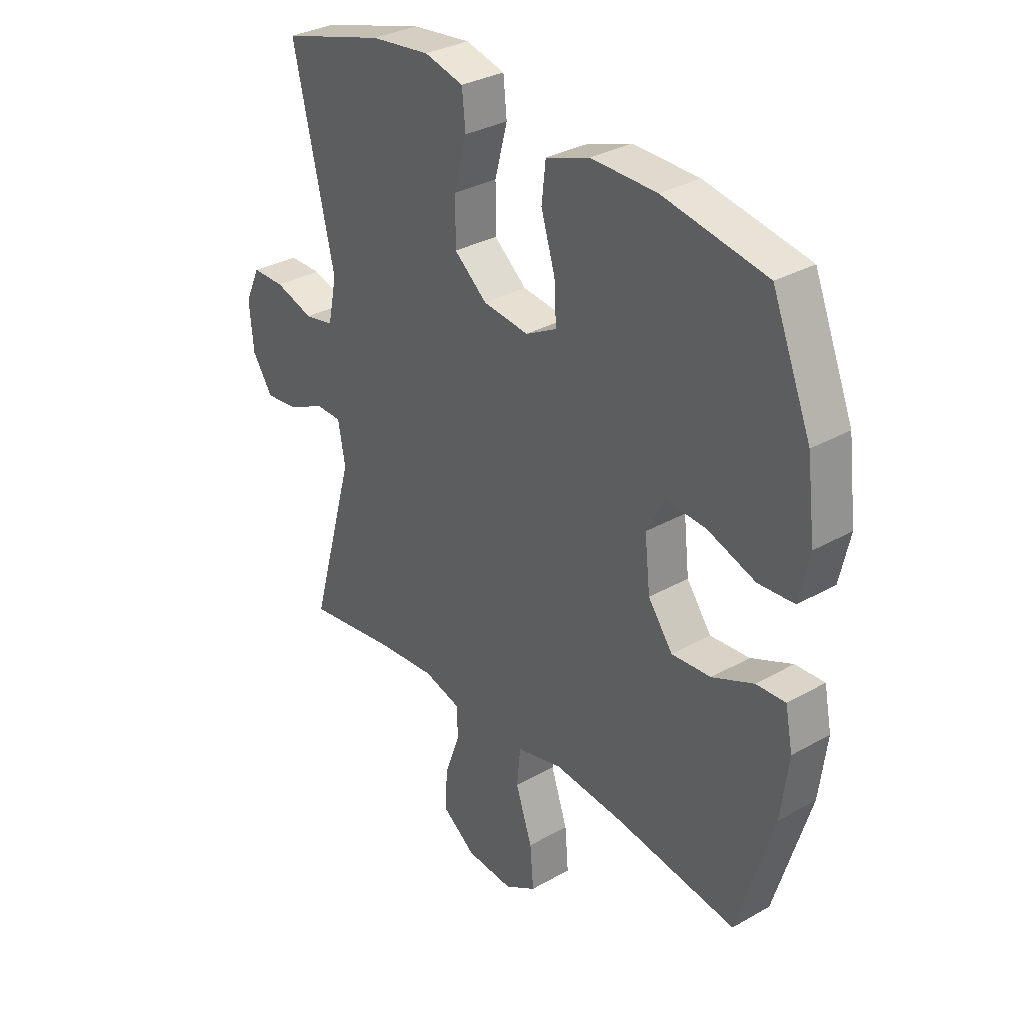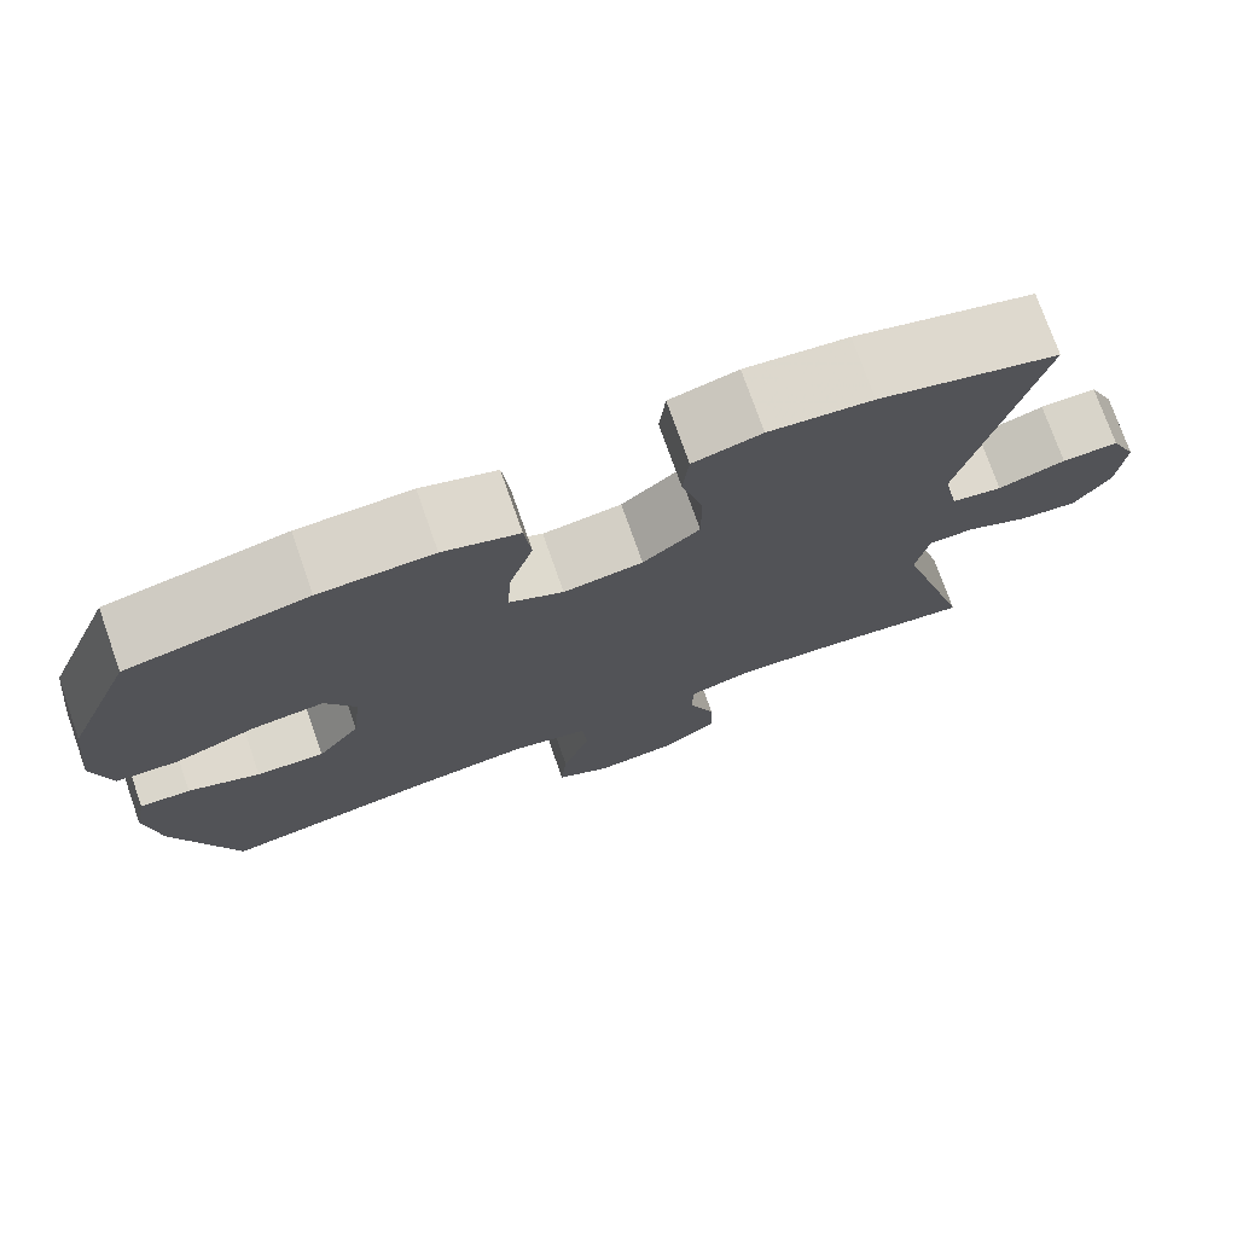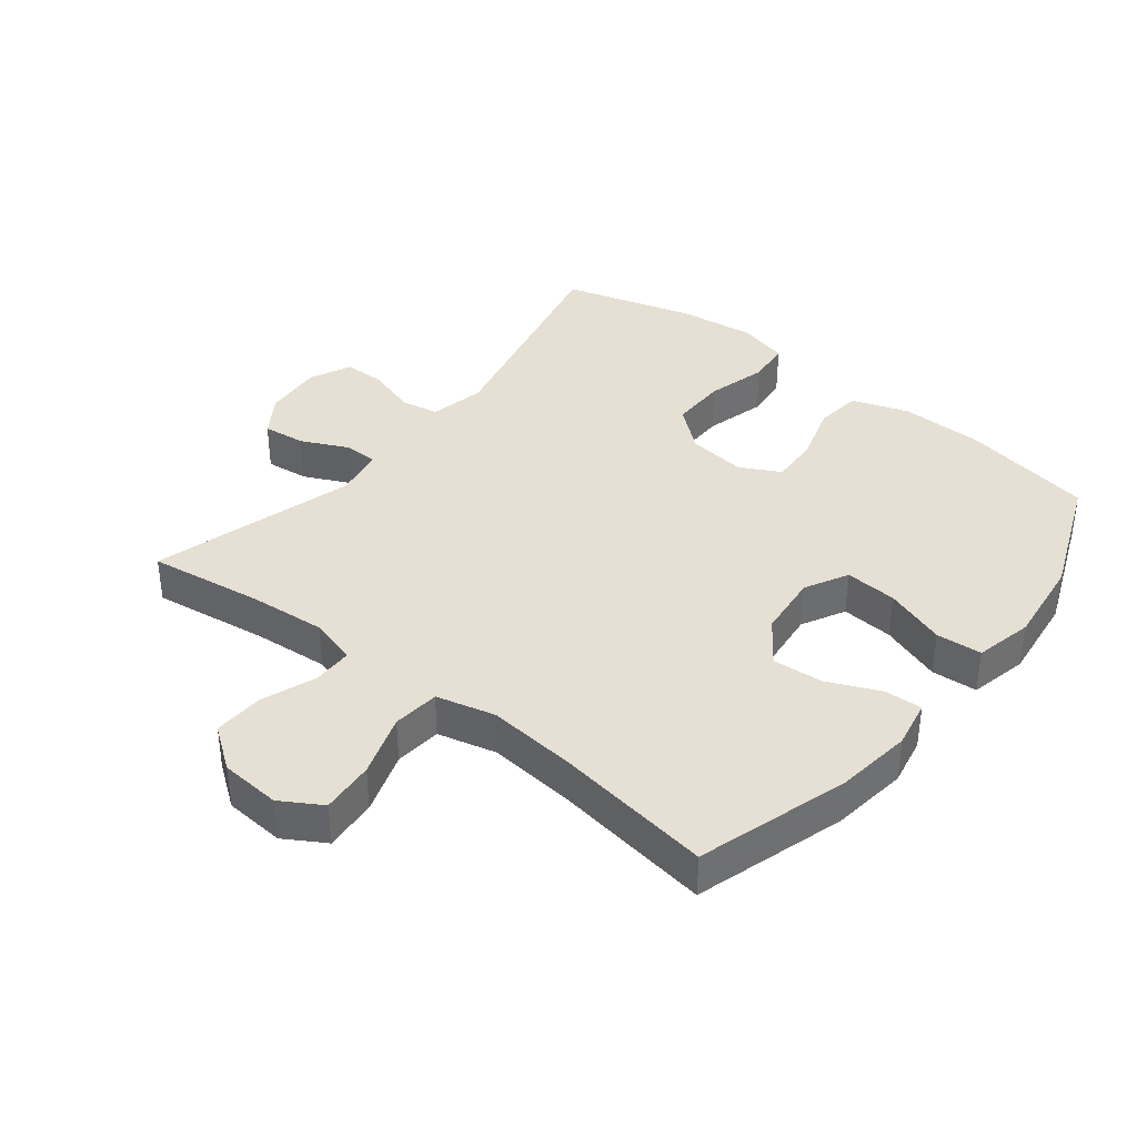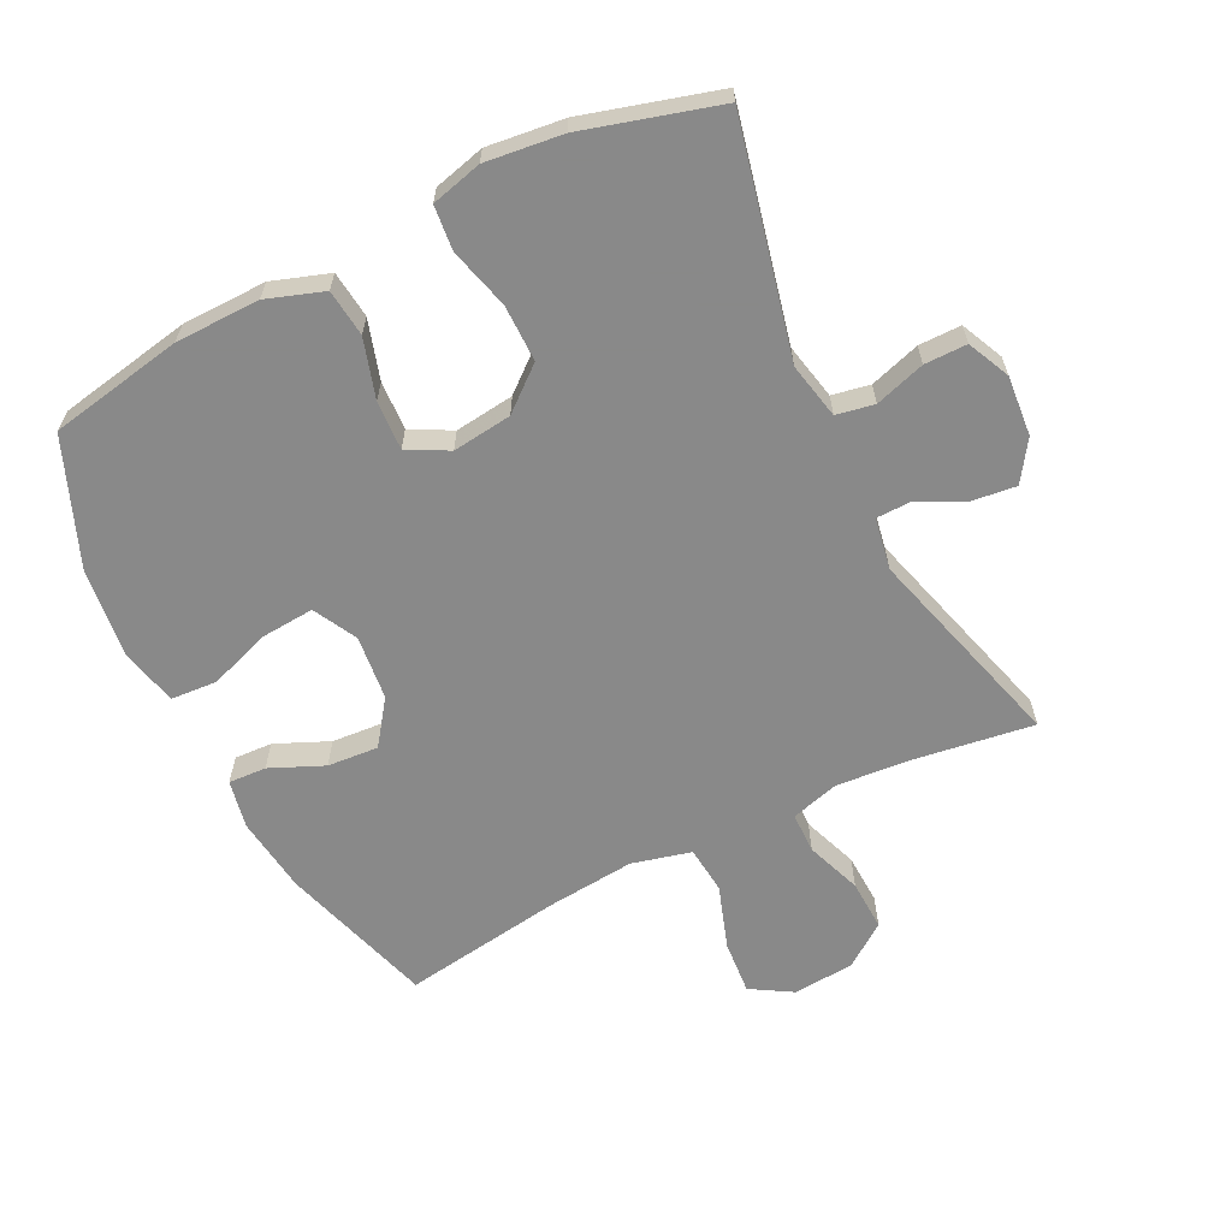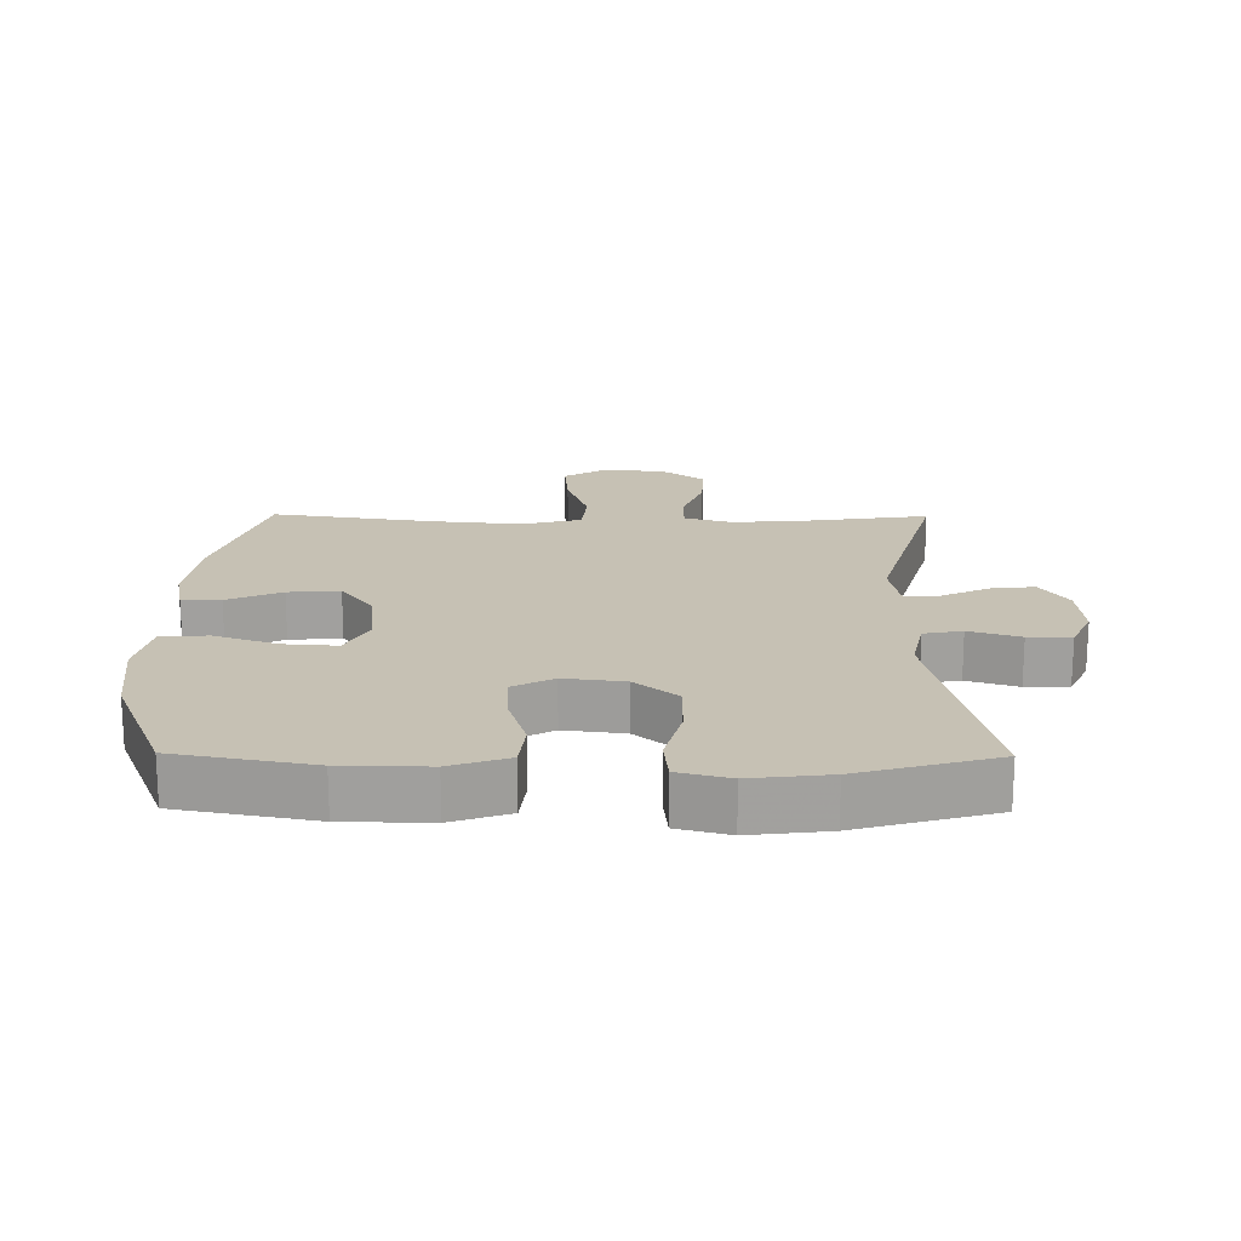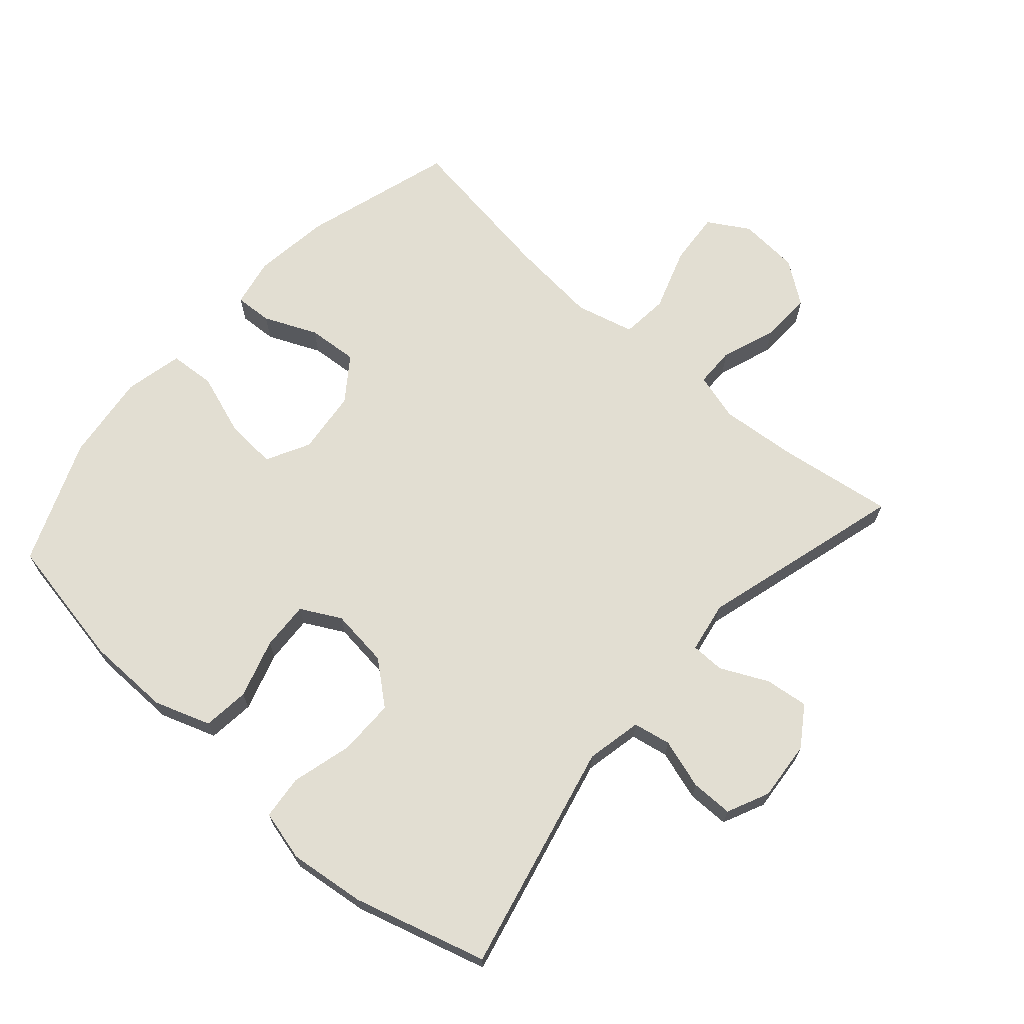
<metadata>
{"format":"obj","ext":"obj","renderer":"f3d","projection":"perspective","resolution":1024,"background":"white","views":[{"elev":32.1,"azim":-128.5,"up":"+Z"},{"elev":75.3,"azim":-19.4,"up":"+Z"},{"elev":37.9,"azim":-141.5,"up":"+Y"},{"elev":-63.0,"azim":26.5,"up":"+Y"},{"elev":18.5,"azim":0.6,"up":"+Y"},{"elev":67.9,"azim":41.4,"up":"+Y"}]}
</metadata>
<code>
v 0.5 0.07 0.5
v 0.418 0.07 0.145
v 0.436 0.07 0.059
v 0.494 0.07 0.048
v 0.571 0.07 0.072
v 0.636 0.07 0.072
v 0.666 0.07 0.007
v 0.658 0.07 -0.085
v 0.617 0.07 -0.146
v 0.55 0.07 -0.138
v 0.477 0.07 -0.103
v 0.425 0.07 -0.104
v 0.411 0.07 -0.183
v 0.5 0.07 -0.5
v 0.32 0.07 -0.474
v 0.203 0.07 -0.464
v 0.129 0.07 -0.485
v 0.128 0.07 -0.547
v 0.159 0.07 -0.632
v 0.162 0.07 -0.71
v 0.096 0.07 -0.758
v 0.002 0.07 -0.765
v -0.061 0.07 -0.727
v -0.054 0.07 -0.644
v -0.021 0.07 -0.547
v -0.028 0.07 -0.474
v -0.119 0.07 -0.451
v -0.256 0.07 -0.464
v -0.5 0.07 -0.5
v -0.571 0.07 -0.265
v -0.586 0.07 -0.147
v -0.571 0.07 -0.072
v -0.513 0.07 -0.075
v -0.431 0.07 -0.111
v -0.353 0.07 -0.117
v -0.304 0.07 -0.05
v -0.293 0.07 0.049
v -0.328 0.07 0.116
v -0.409 0.07 0.11
v -0.504 0.07 0.077
v -0.575 0.07 0.082
v -0.595 0.07 0.172
v -0.578 0.07 0.308
v -0.5 0.07 0.5
v -0.295 0.07 0.538
v -0.165 0.07 0.54
v -0.078 0.07 0.51
v -0.07 0.07 0.438
v -0.098 0.07 0.347
v -0.102 0.07 0.272
v -0.04 0.07 0.239
v 0.051 0.07 0.25
v 0.116 0.07 0.304
v 0.116 0.07 0.391
v 0.091 0.07 0.485
v 0.098 0.07 0.553
v 0.176 0.07 0.573
v 0.294 0.07 0.559
v 0.5 0 0.5
v 0.418 0 0.145
v 0.436 0 0.059
v 0.494 0 0.048
v 0.571 0 0.072
v 0.636 0 0.072
v 0.666 0 0.007
v 0.658 0 -0.085
v 0.617 0 -0.146
v 0.55 0 -0.138
v 0.477 0 -0.103
v 0.425 0 -0.104
v 0.411 0 -0.183
v 0.5 0 -0.5
v 0.32 0 -0.474
v 0.203 0 -0.464
v 0.129 0 -0.485
v 0.128 0 -0.547
v 0.159 0 -0.632
v 0.162 0 -0.71
v 0.096 0 -0.758
v 0.002 0 -0.765
v -0.061 0 -0.727
v -0.054 0 -0.644
v -0.021 0 -0.547
v -0.028 0 -0.474
v -0.119 0 -0.451
v -0.256 0 -0.464
v -0.5 0 -0.5
v -0.571 0 -0.265
v -0.586 0 -0.147
v -0.571 0 -0.072
v -0.513 0 -0.075
v -0.431 0 -0.111
v -0.353 0 -0.117
v -0.304 0 -0.05
v -0.293 0 0.049
v -0.328 0 0.116
v -0.409 0 0.11
v -0.504 0 0.077
v -0.575 0 0.082
v -0.595 0 0.172
v -0.578 0 0.308
v -0.5 0 0.5
v -0.295 0 0.538
v -0.165 0 0.54
v -0.078 0 0.51
v -0.07 0 0.438
v -0.098 0 0.347
v -0.102 0 0.272
v -0.04 0 0.239
v 0.051 0 0.25
v 0.116 0 0.304
v 0.116 0 0.391
v 0.091 0 0.485
v 0.098 0 0.553
v 0.176 0 0.573
v 0.294 0 0.559
f 57 58 1 2
f 54 55 56 57
f 53 54 57 2
f 52 53 2 3
f 51 52 3
f 46 47 48 49
f 46 49 50
f 45 46 50
f 44 45 50
f 43 44 50
f 42 43 50 51
f 39 40 41 42
f 38 39 42 51
f 31 32 33 34
f 31 34 35
f 28 29 30 31
f 27 28 31 35
f 26 27 35 36
f 22 23 24 25
f 22 25 26
f 21 22 26
f 18 19 20 21
f 17 18 21 26
f 16 17 26 36
f 13 14 15
f 12 13 15 16
f 8 9 10 11
f 8 11 12
f 7 8 12
f 4 5 6 7
f 3 4 7 12
f 37 38 51 3
f 16 36 37
f 3 12 16 37
f 60 59 116 115
f 115 114 113 112
f 60 115 112 111
f 61 60 111 110
f 61 110 109
f 107 106 105 104
f 108 107 104
f 108 104 103
f 108 103 102
f 108 102 101
f 109 108 101 100
f 100 99 98 97
f 109 100 97 96
f 92 91 90 89
f 93 92 89
f 89 88 87 86
f 93 89 86 85
f 94 93 85 84
f 83 82 81 80
f 84 83 80
f 84 80 79
f 79 78 77 76
f 84 79 76 75
f 94 84 75 74
f 73 72 71
f 74 73 71 70
f 69 68 67 66
f 70 69 66
f 70 66 65
f 65 64 63 62
f 70 65 62 61
f 61 109 96 95
f 95 94 74
f 95 74 70 61
f 1 59 60 2
f 2 60 61 3
f 3 61 62 4
f 4 62 63 5
f 5 63 64 6
f 6 64 65 7
f 7 65 66 8
f 8 66 67 9
f 9 67 68 10
f 10 68 69 11
f 11 69 70 12
f 12 70 71 13
f 13 71 72 14
f 14 72 73 15
f 15 73 74 16
f 16 74 75 17
f 17 75 76 18
f 18 76 77 19
f 19 77 78 20
f 20 78 79 21
f 21 79 80 22
f 22 80 81 23
f 23 81 82 24
f 24 82 83 25
f 25 83 84 26
f 26 84 85 27
f 27 85 86 28
f 28 86 87 29
f 29 87 88 30
f 30 88 89 31
f 31 89 90 32
f 32 90 91 33
f 33 91 92 34
f 34 92 93 35
f 35 93 94 36
f 36 94 95 37
f 37 95 96 38
f 38 96 97 39
f 39 97 98 40
f 40 98 99 41
f 41 99 100 42
f 42 100 101 43
f 43 101 102 44
f 44 102 103 45
f 45 103 104 46
f 46 104 105 47
f 47 105 106 48
f 48 106 107 49
f 49 107 108 50
f 50 108 109 51
f 51 109 110 52
f 52 110 111 53
f 53 111 112 54
f 54 112 113 55
f 55 113 114 56
f 56 114 115 57
f 57 115 116 58
f 58 116 59 1

</code>
